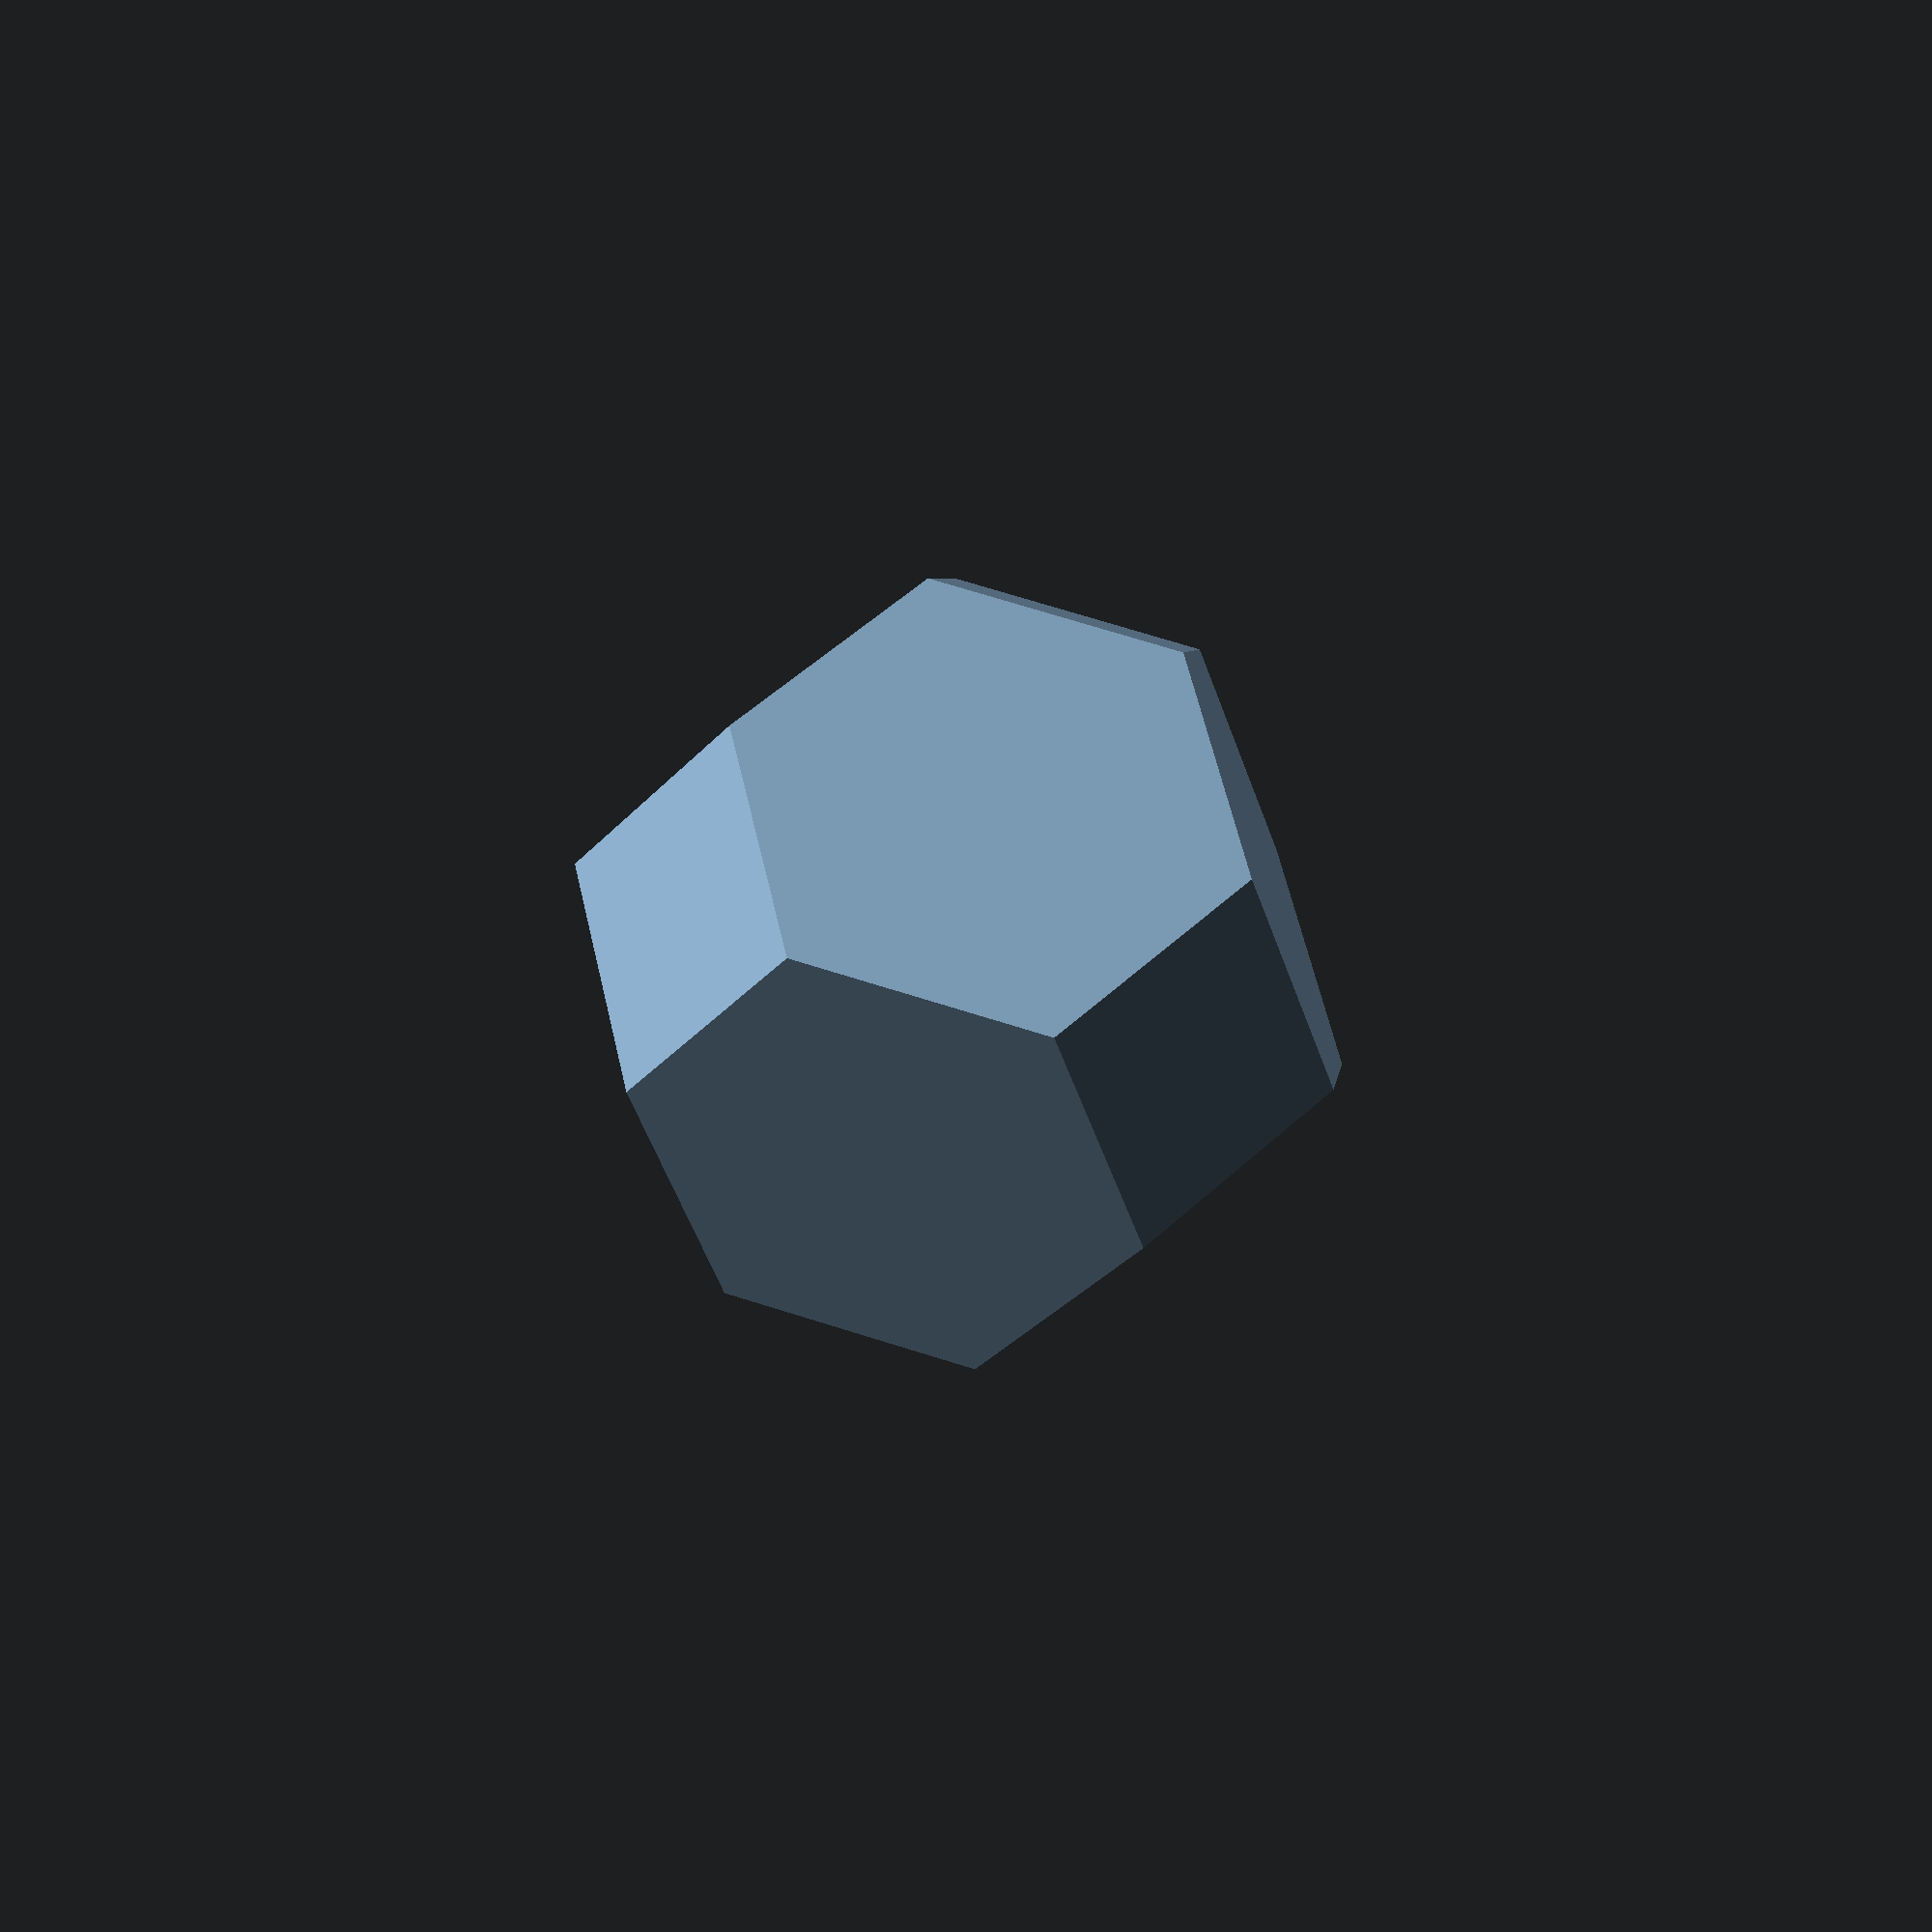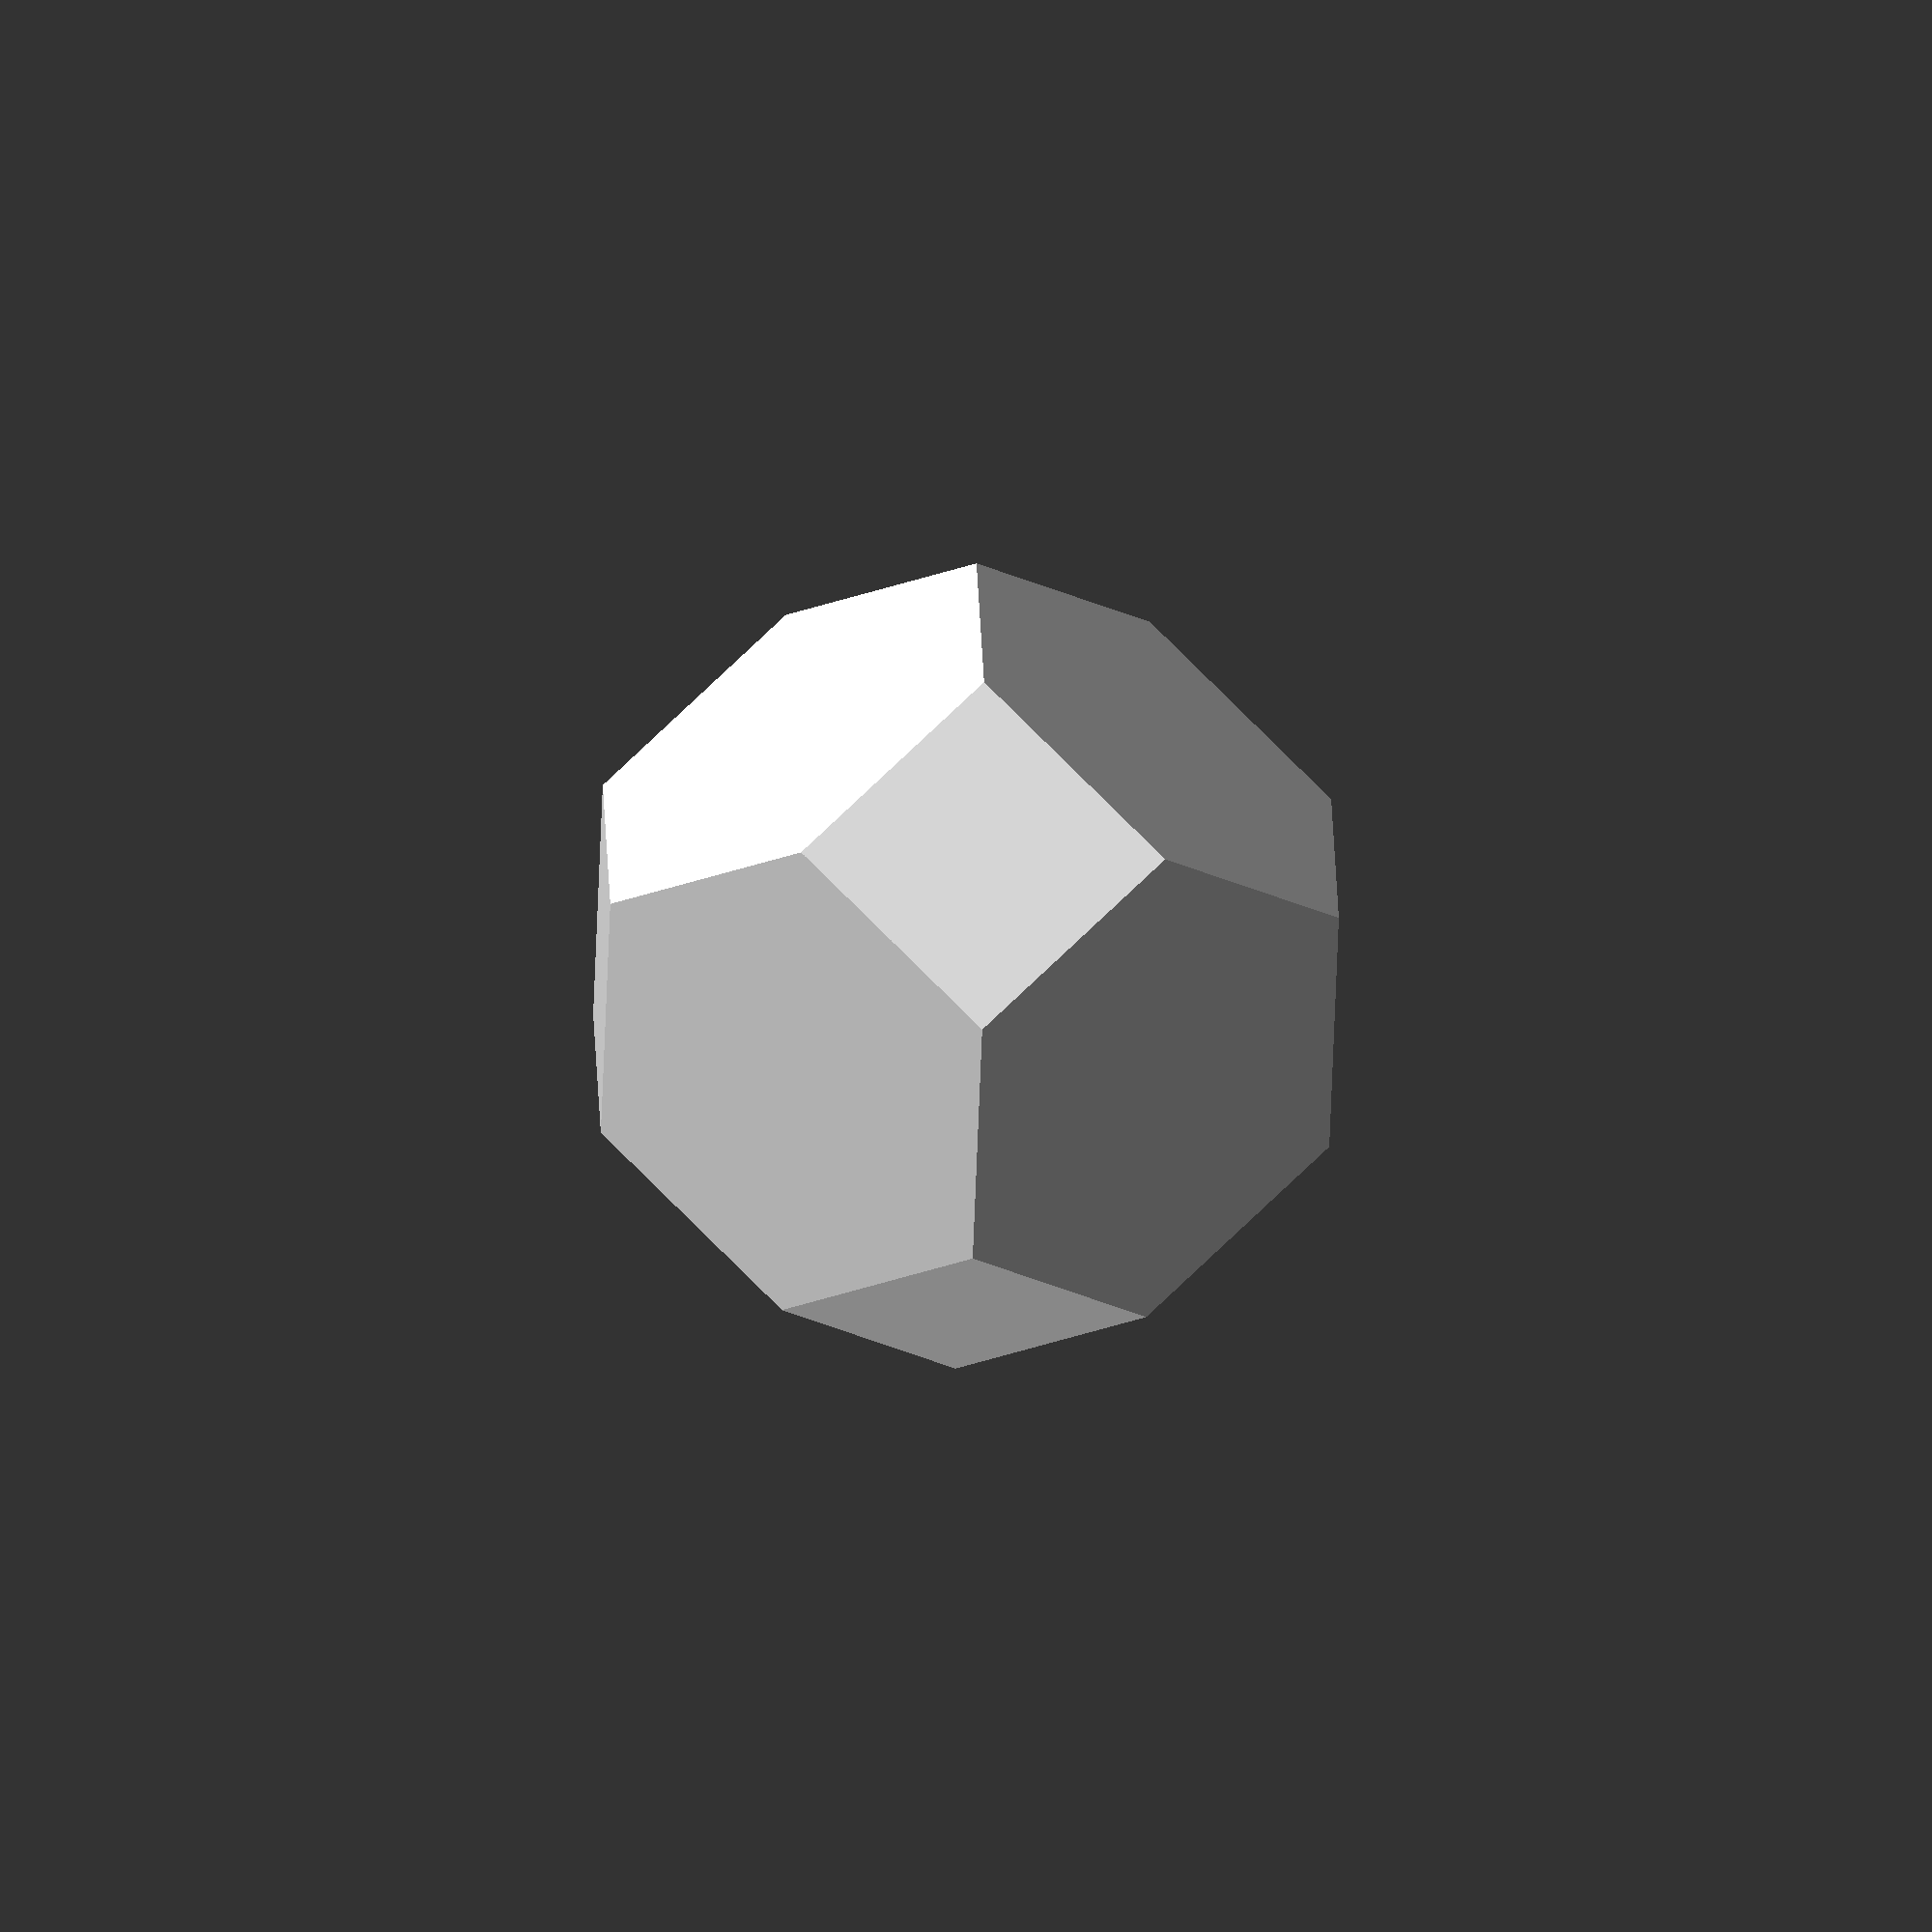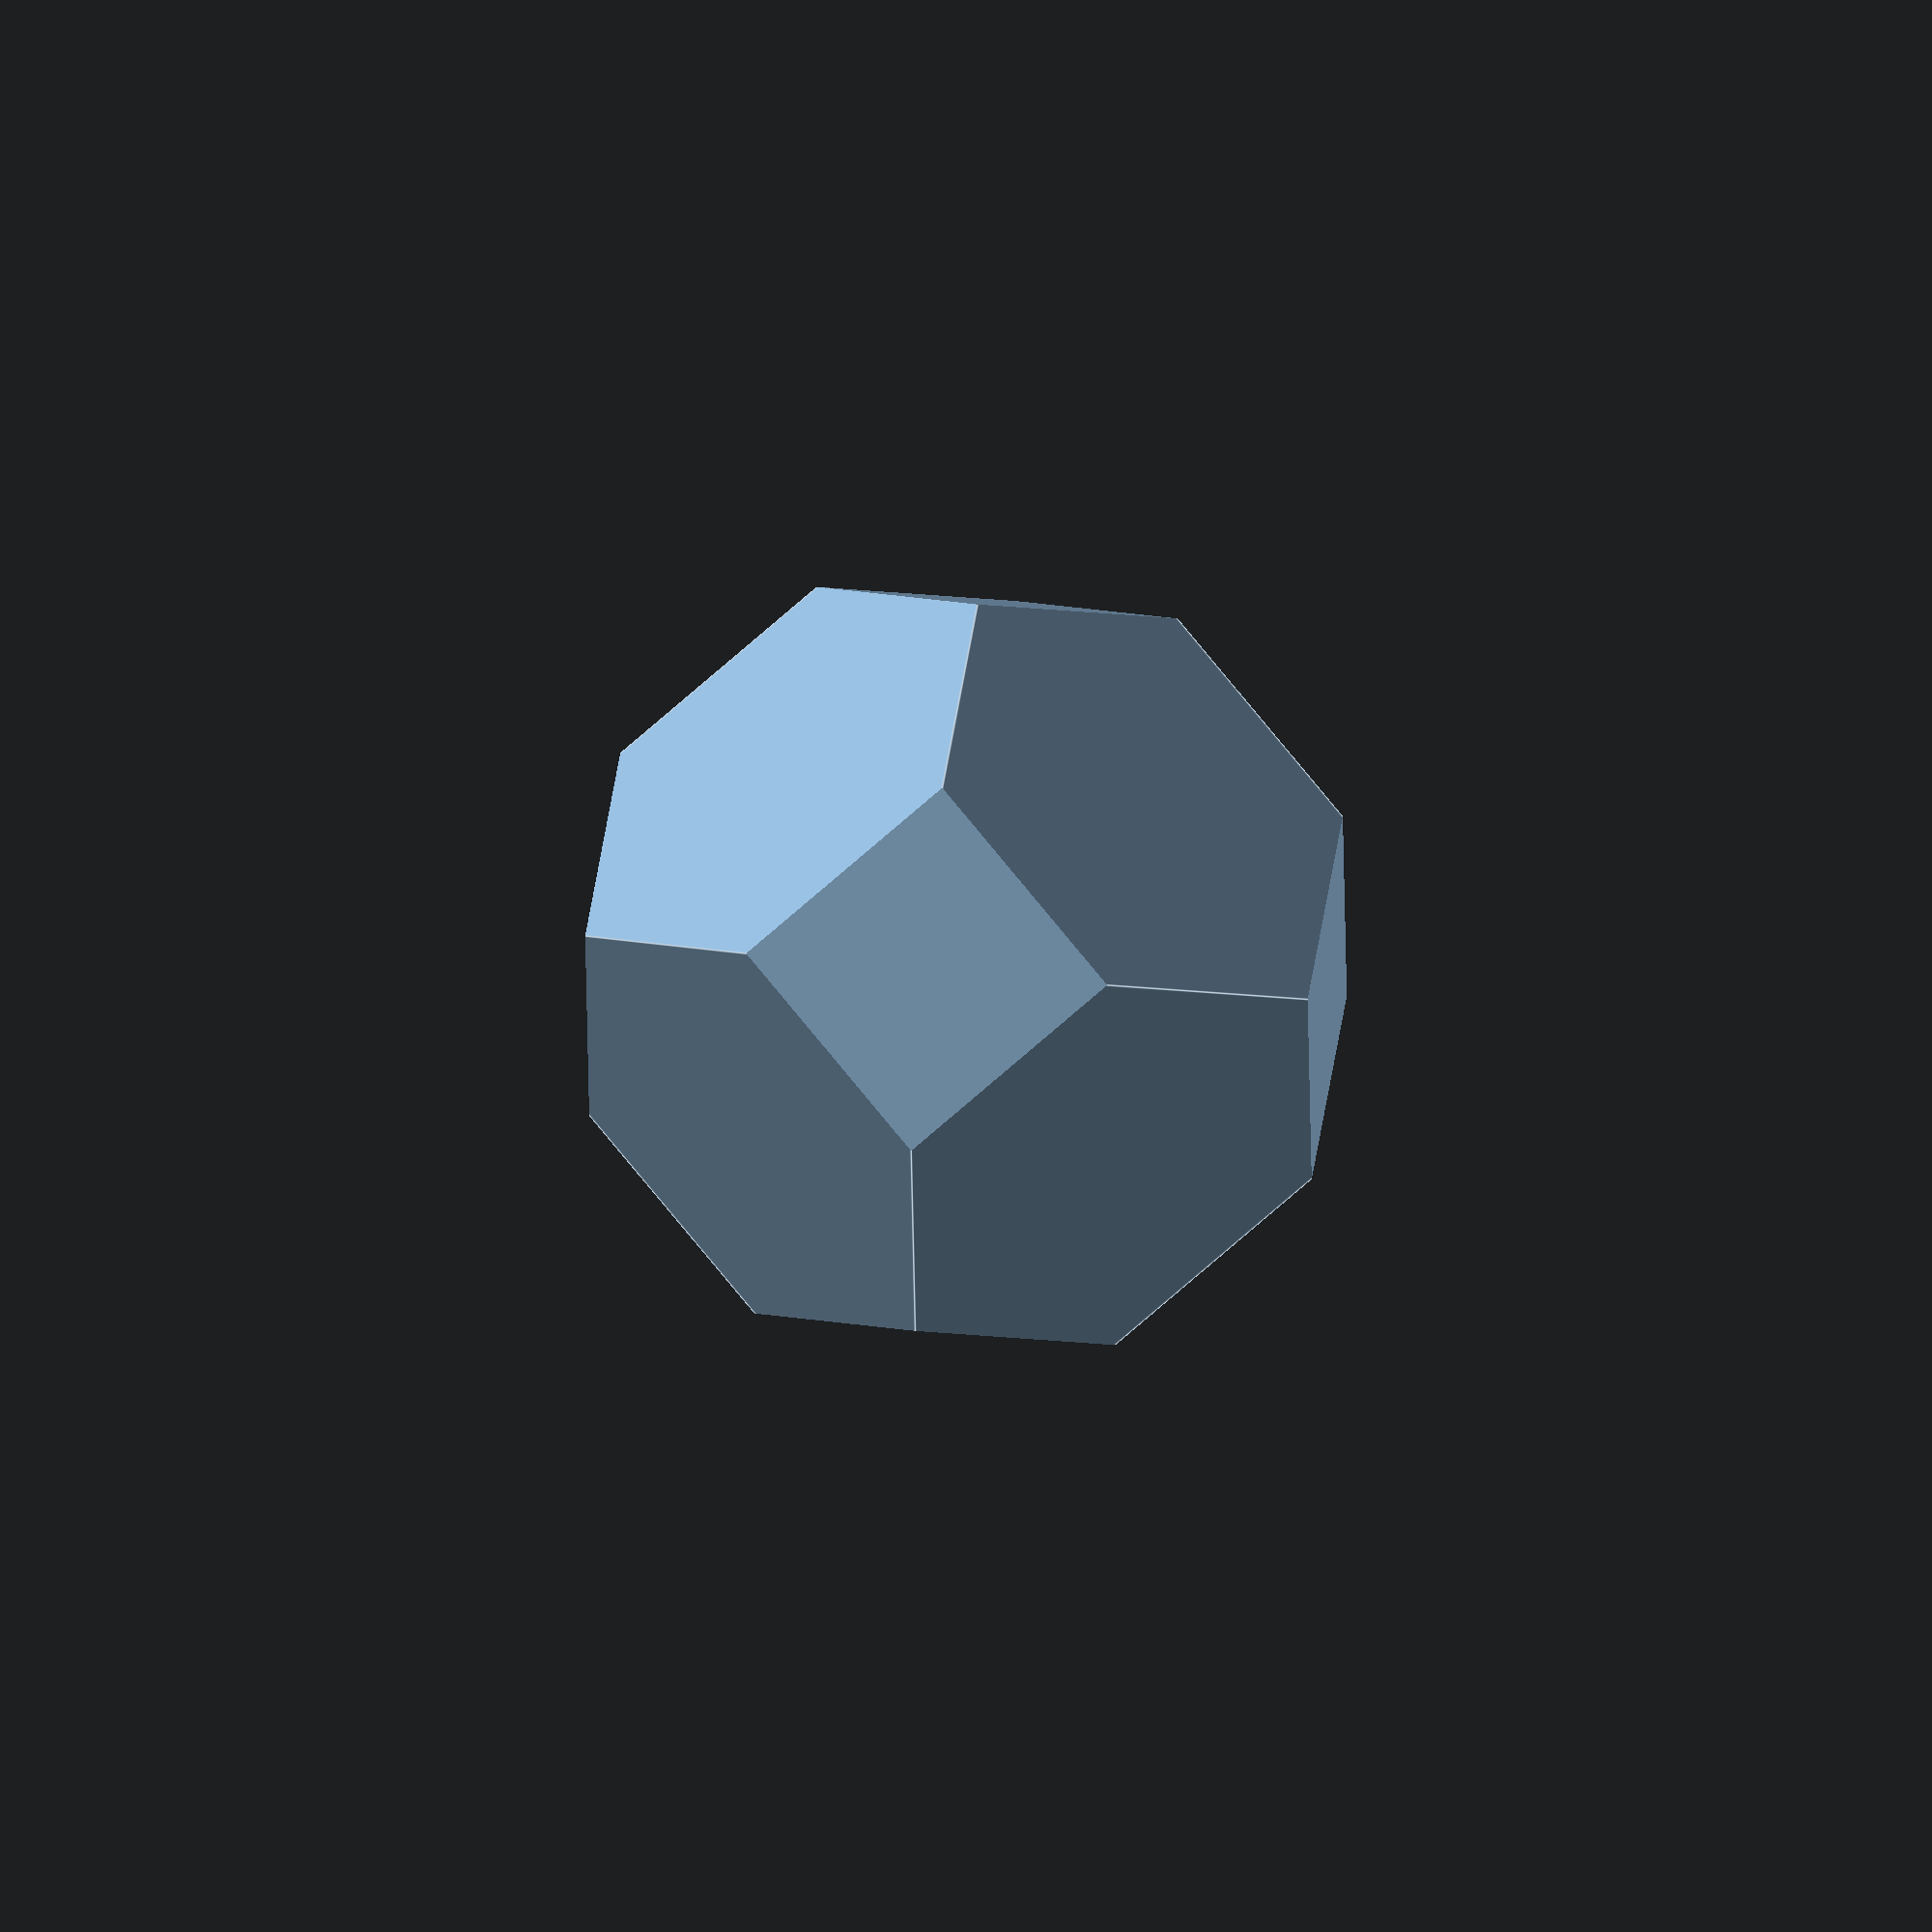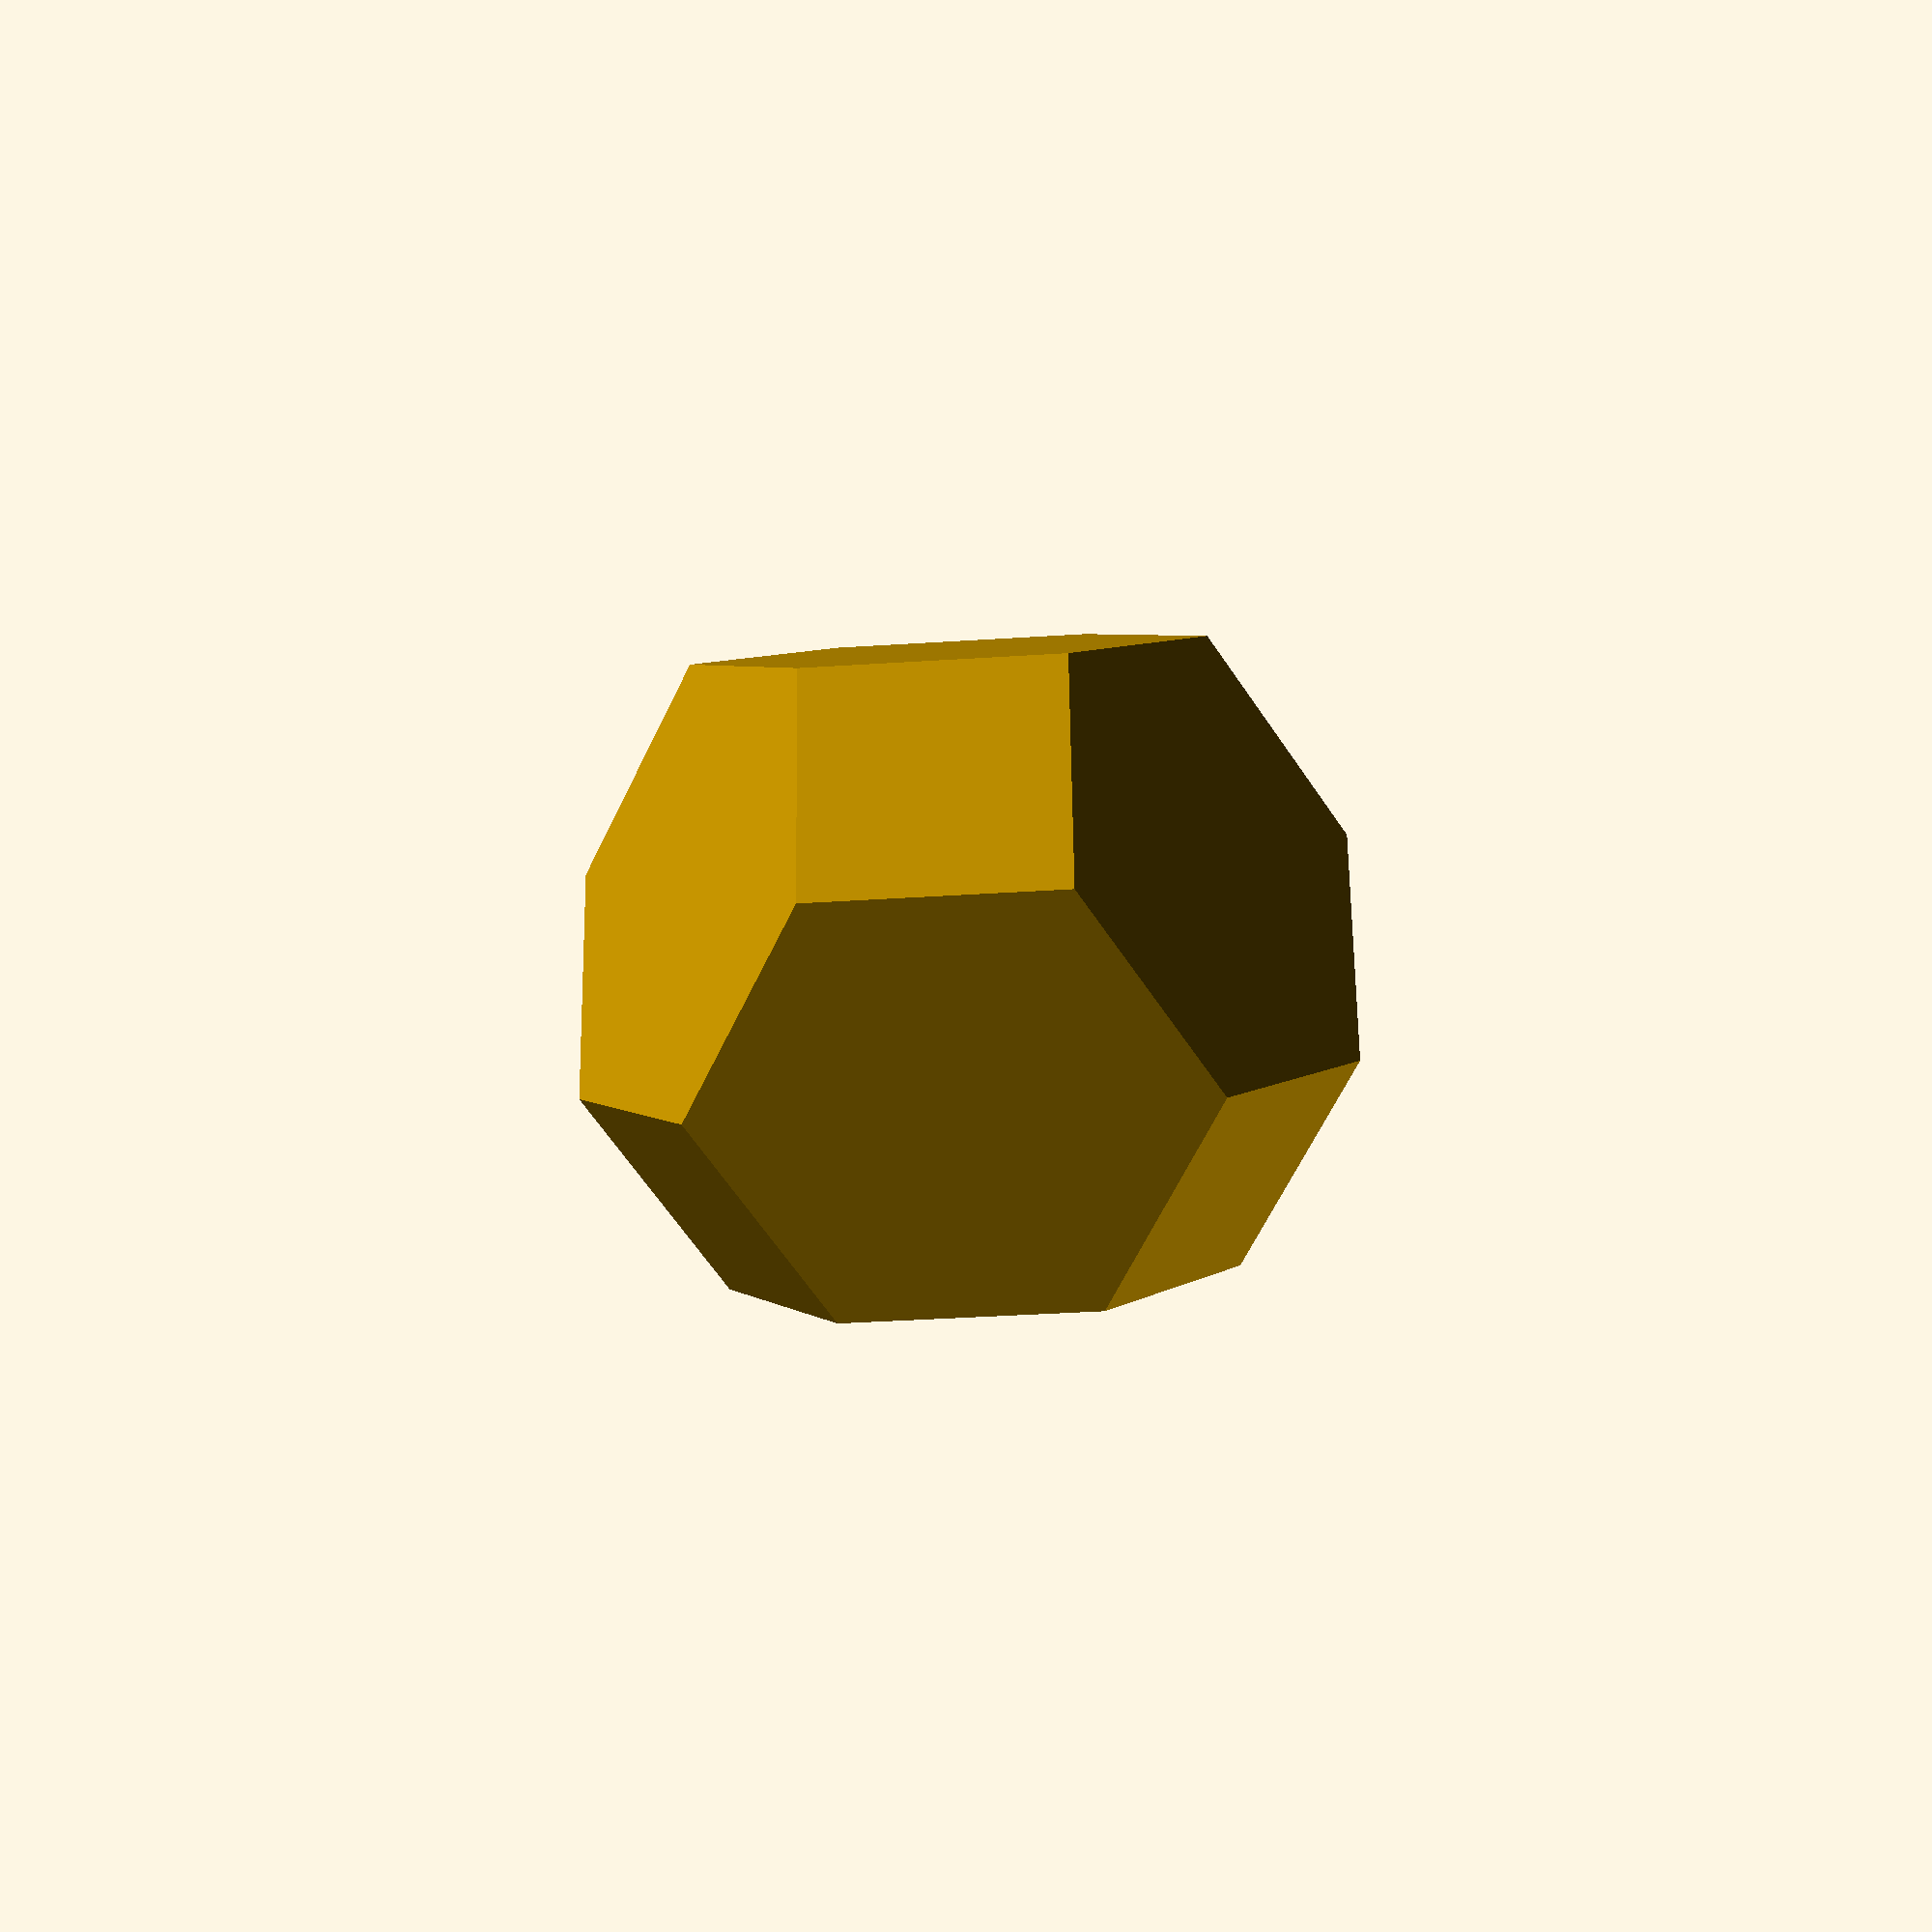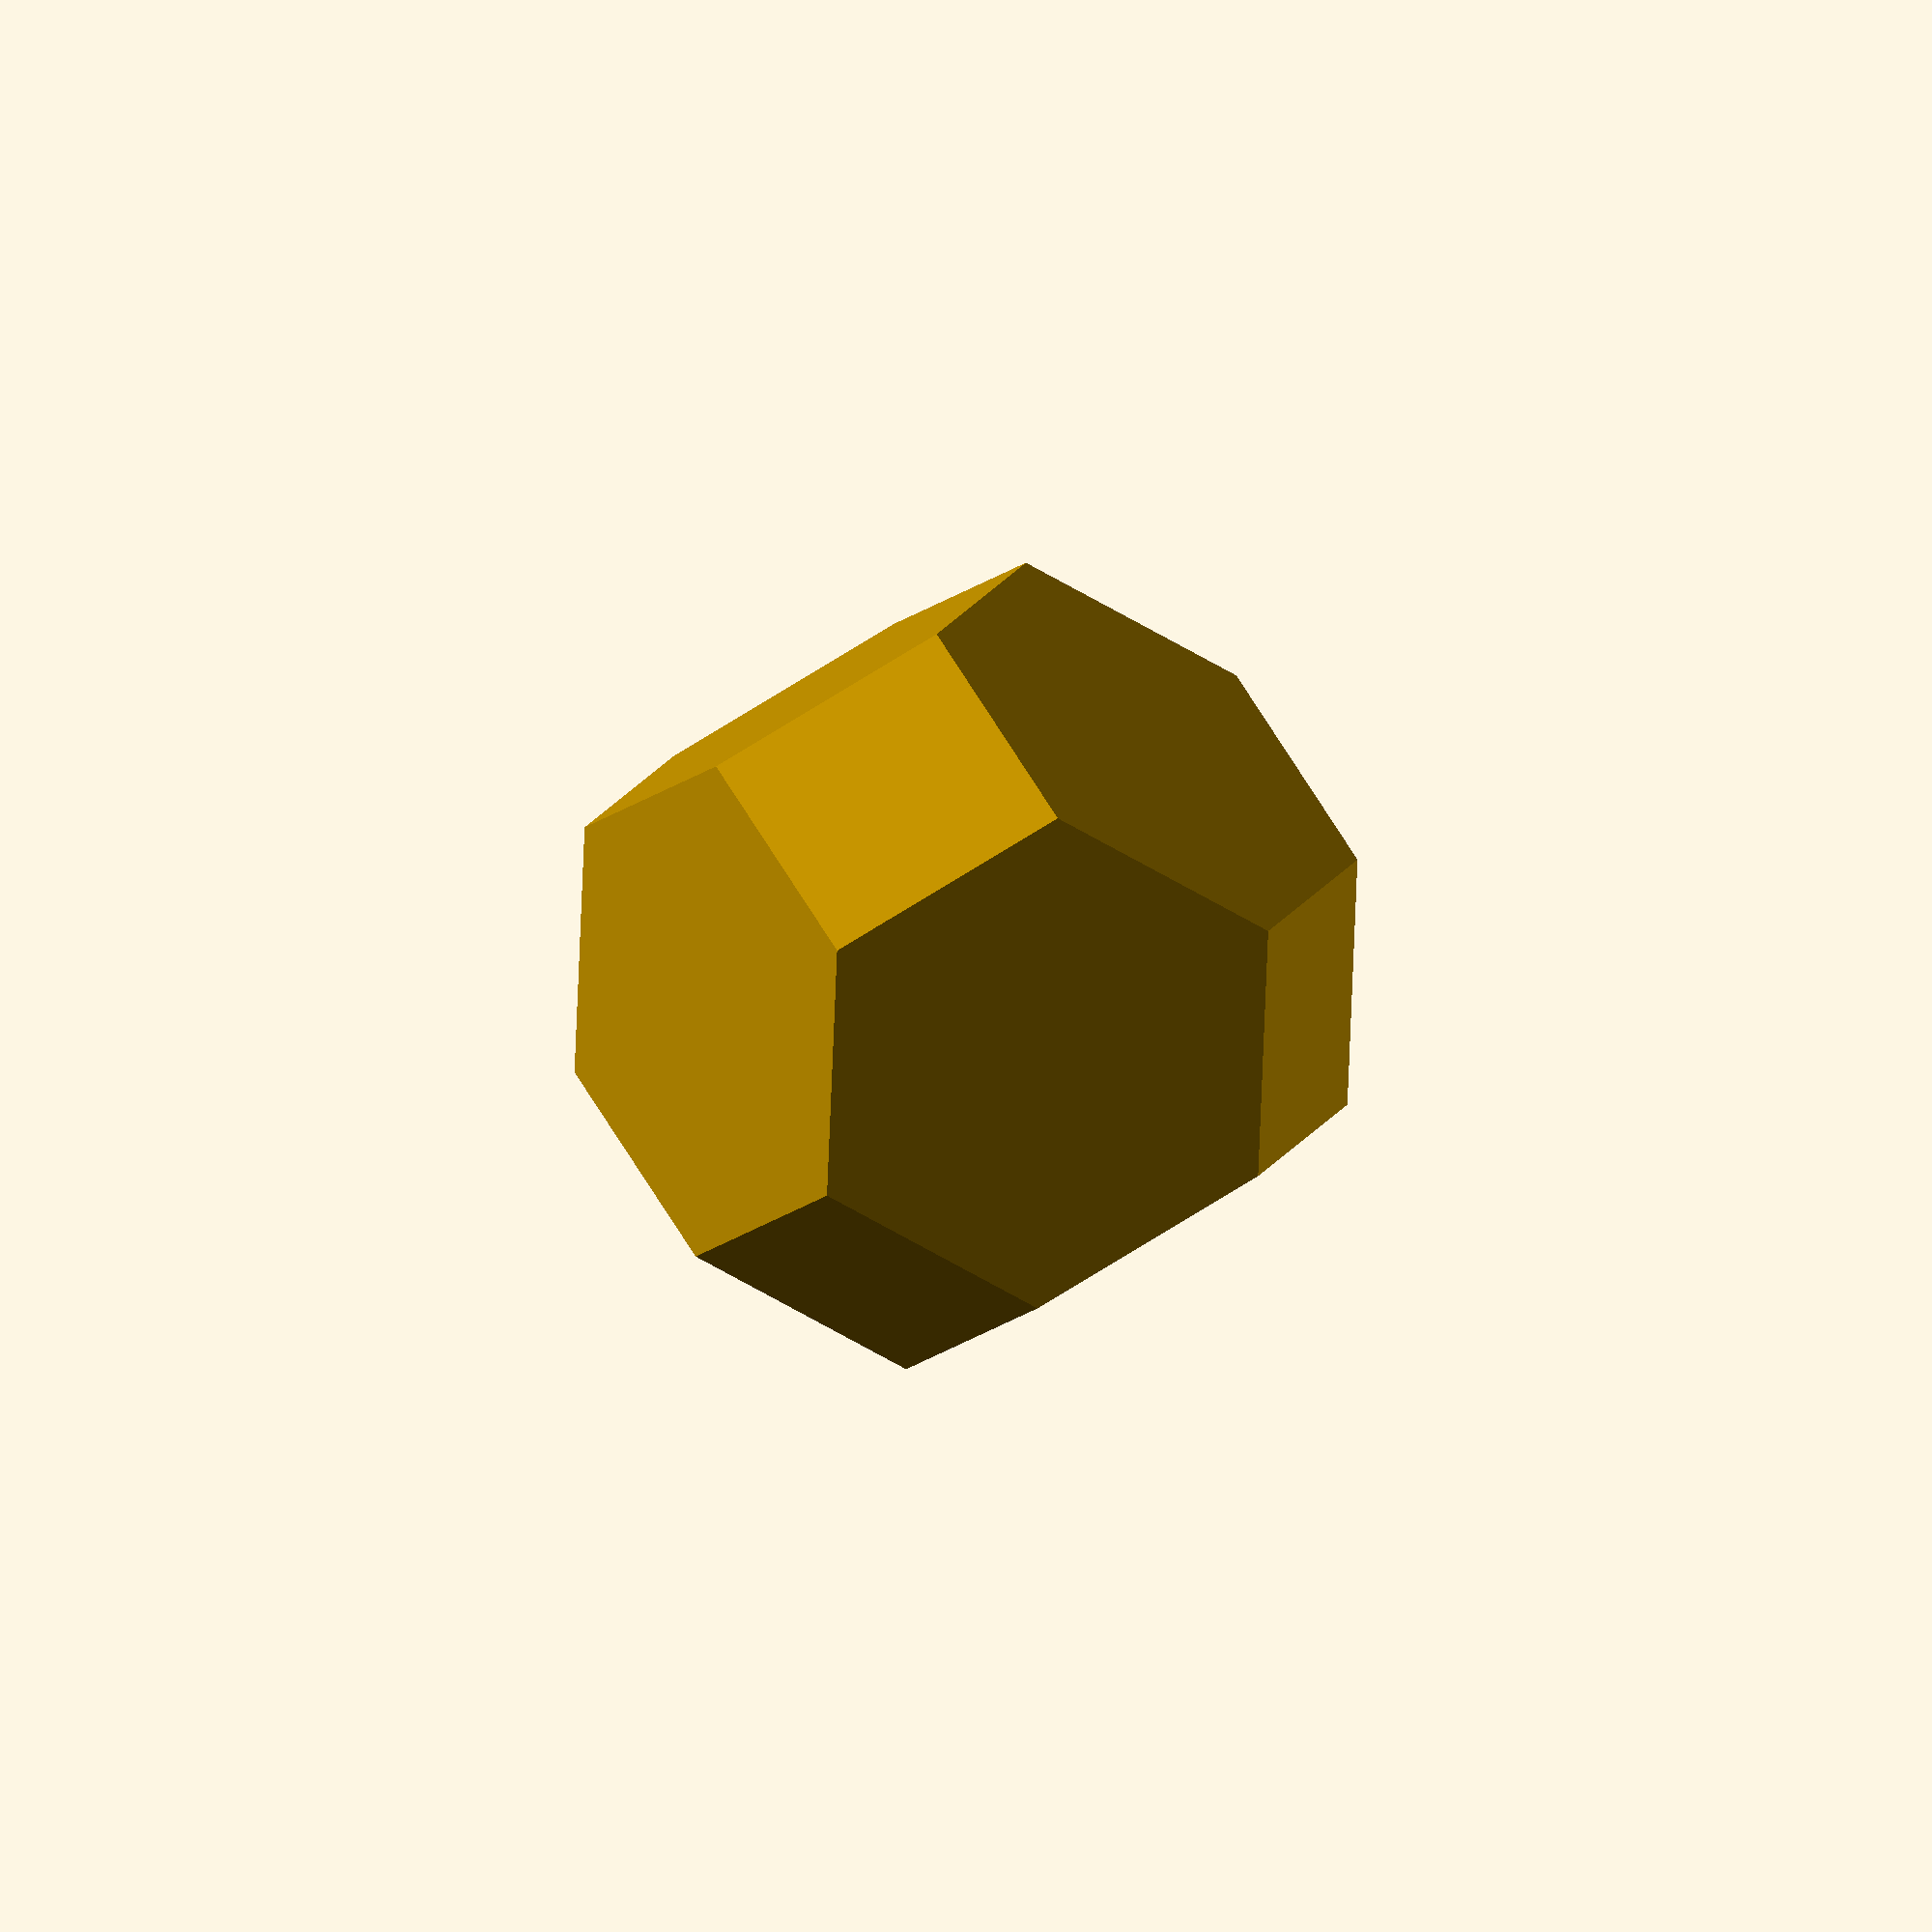
<openscad>
module octahedron(size) {
	points=[[ 1,  0,  0],  // Right.
			[ 0,  1,  0],  // Forward.
			[-1,  0,  0],  // Left.
			[ 0, -1,  0],  // Backward.
			[ 0,  0,  1],  // Up.
			[ 0,  0, -1]]; // Down.

	faces=[[4, 1, 0], // Top faces.
		   [4, 2, 1],
		   [4, 3, 2],
		   [4, 0, 3],
		   [5, 0, 1], // Bottom faces.
		   [5, 1, 2],
		   [5, 2, 3],
		   [5, 3, 0]];

	polyhedron(points = points * size, faces = faces);
}

// Create a cube with truncated corners, guided by ratio.
// 0 is a regular untruncated cube, 1 is the cube fully truncated, i.e. an octahedron.
module truncube(cube_size, ratio) {
	octahedron_size=cube_size*(1.5-ratio);
	intersection() {
		cube(cube_size, true);
		octahedron(octahedron_size);
	}
}

truncube(10, .75);

</openscad>
<views>
elev=192.9 azim=65.3 roll=311.2 proj=p view=wireframe
elev=197.6 azim=179.7 roll=2.7 proj=o view=wireframe
elev=140.8 azim=308.4 roll=262.1 proj=o view=edges
elev=114.5 azim=263.4 roll=135.9 proj=p view=solid
elev=155.9 azim=308.5 roll=69.6 proj=o view=wireframe
</views>
